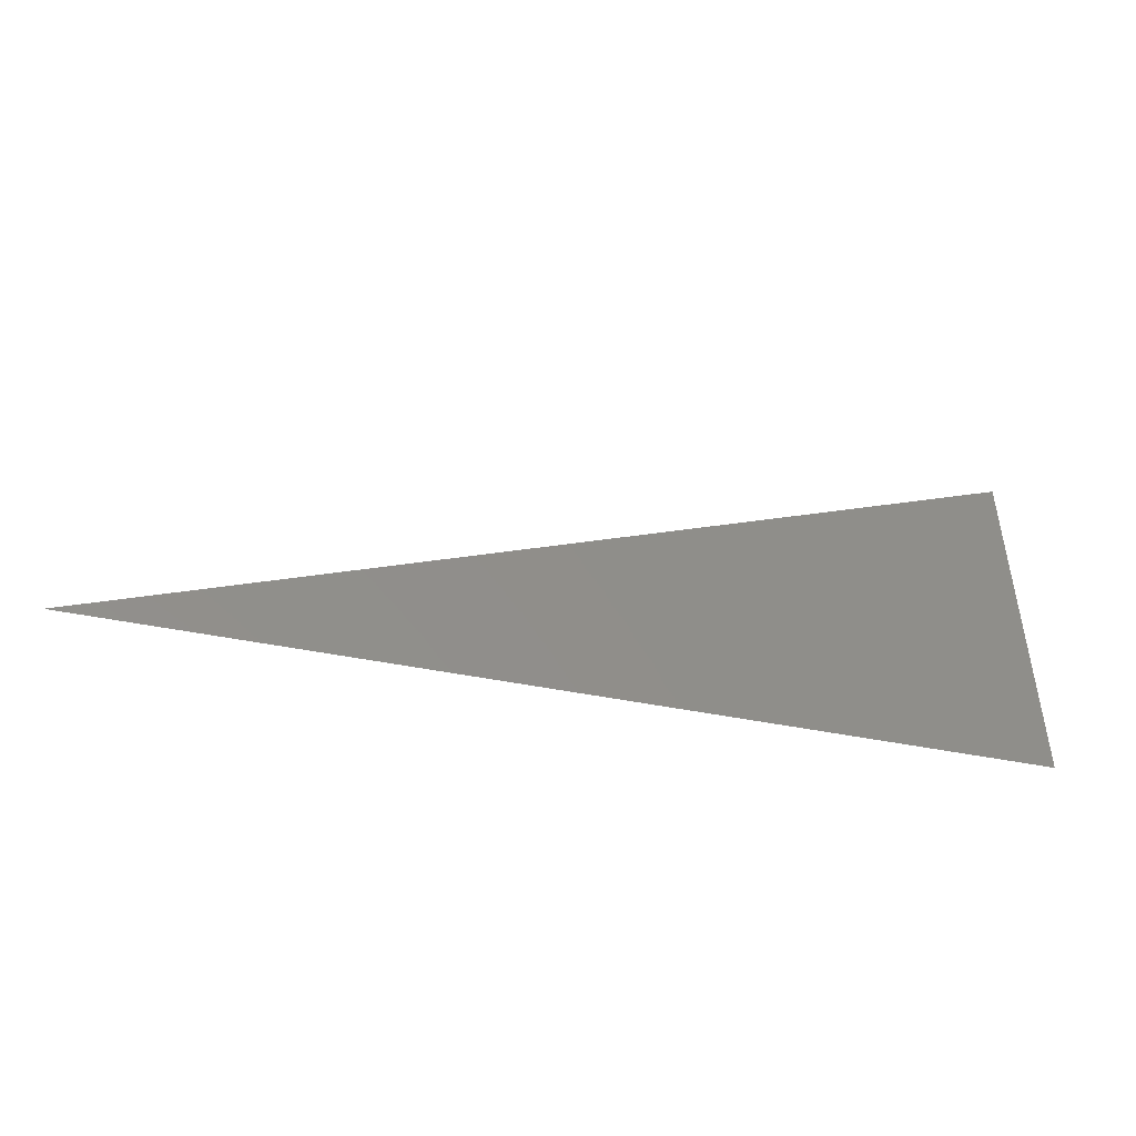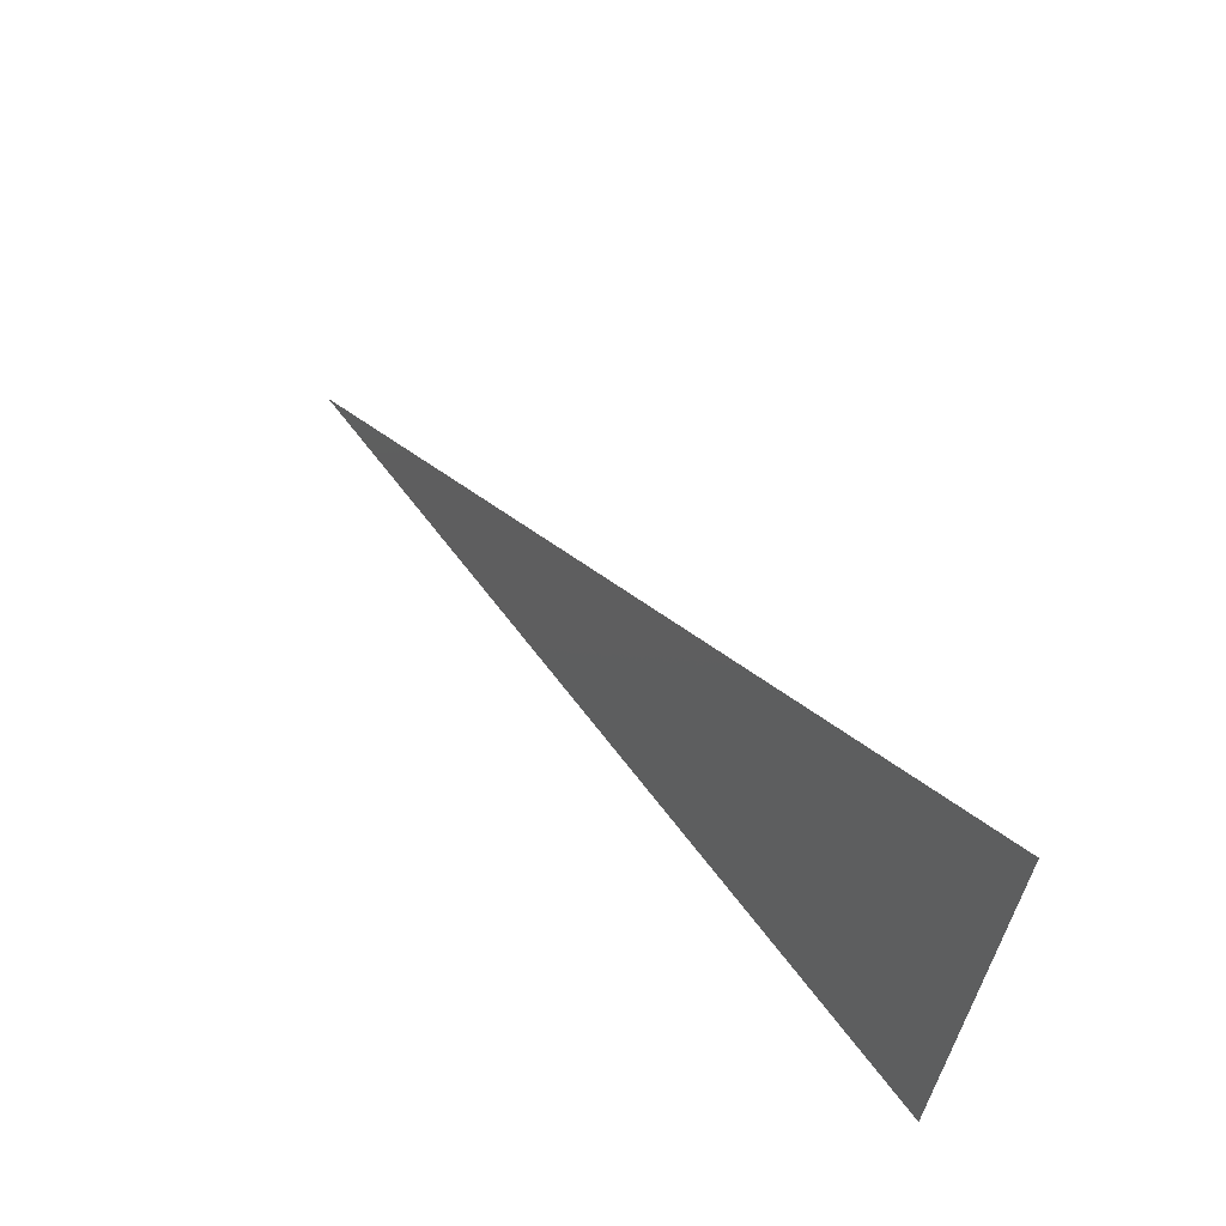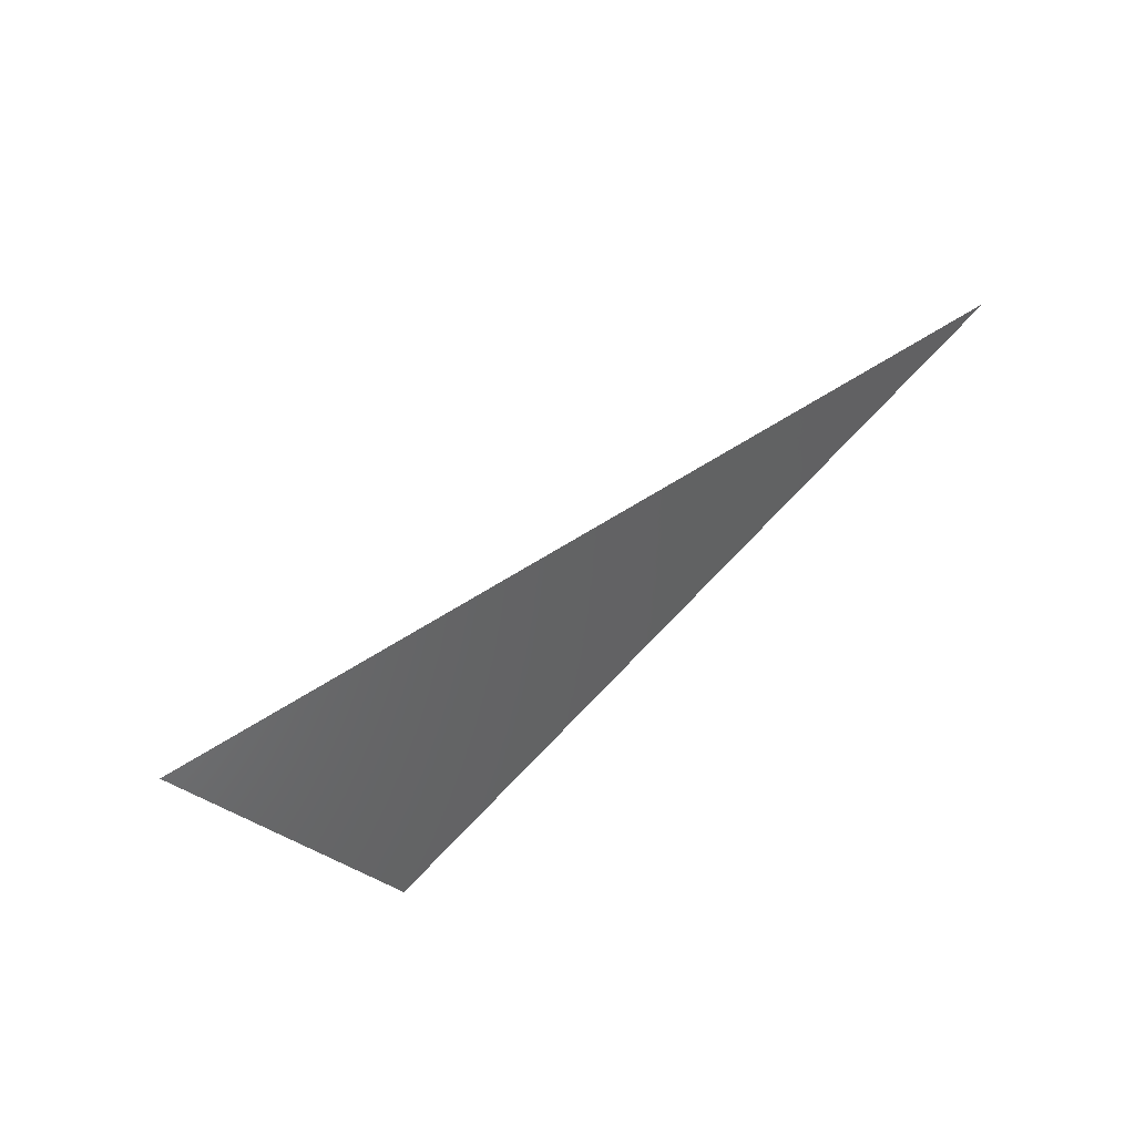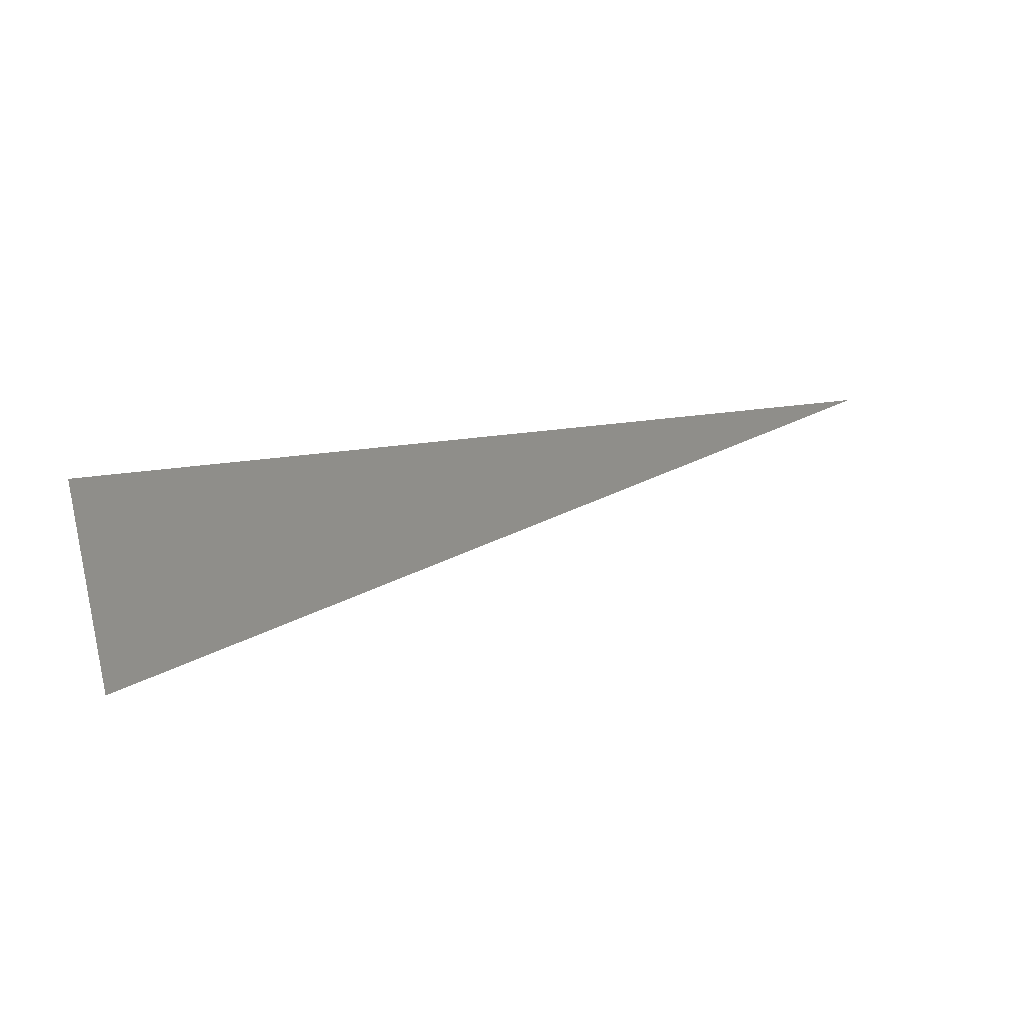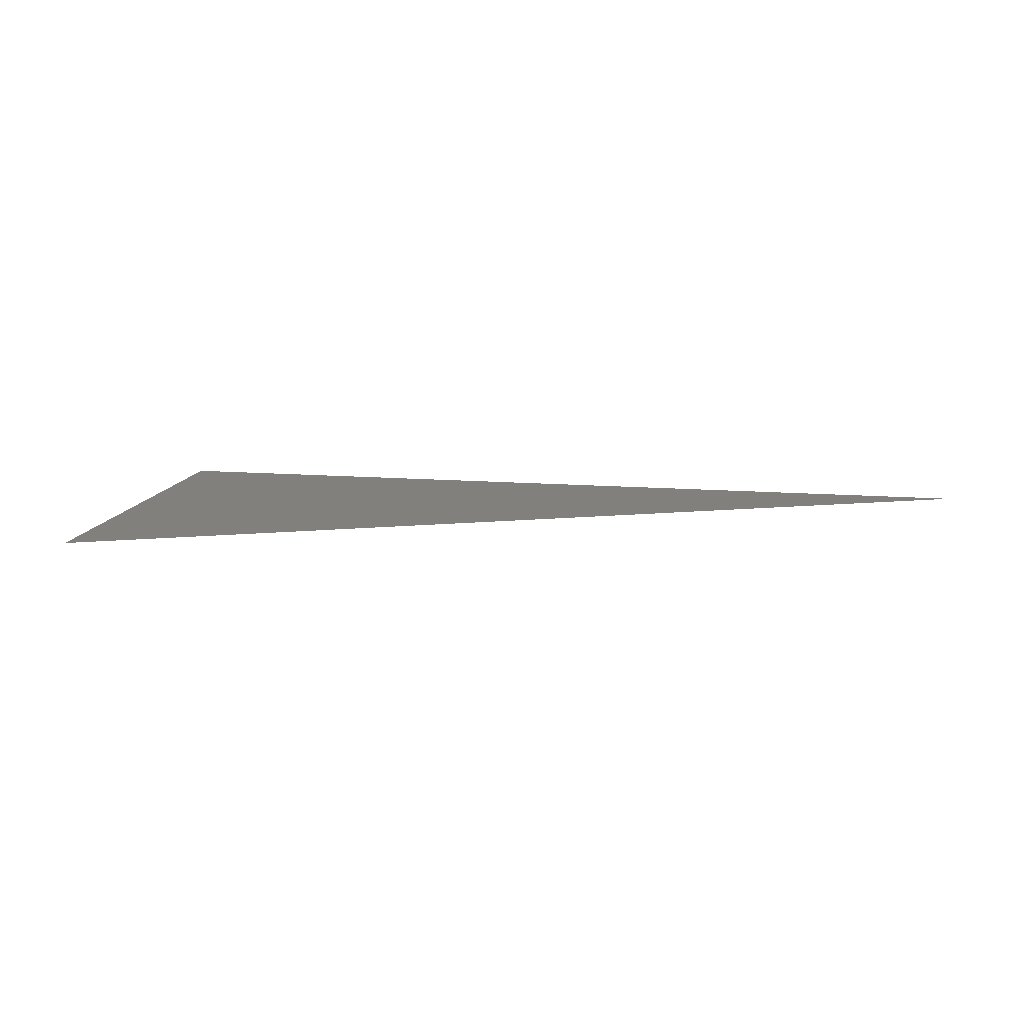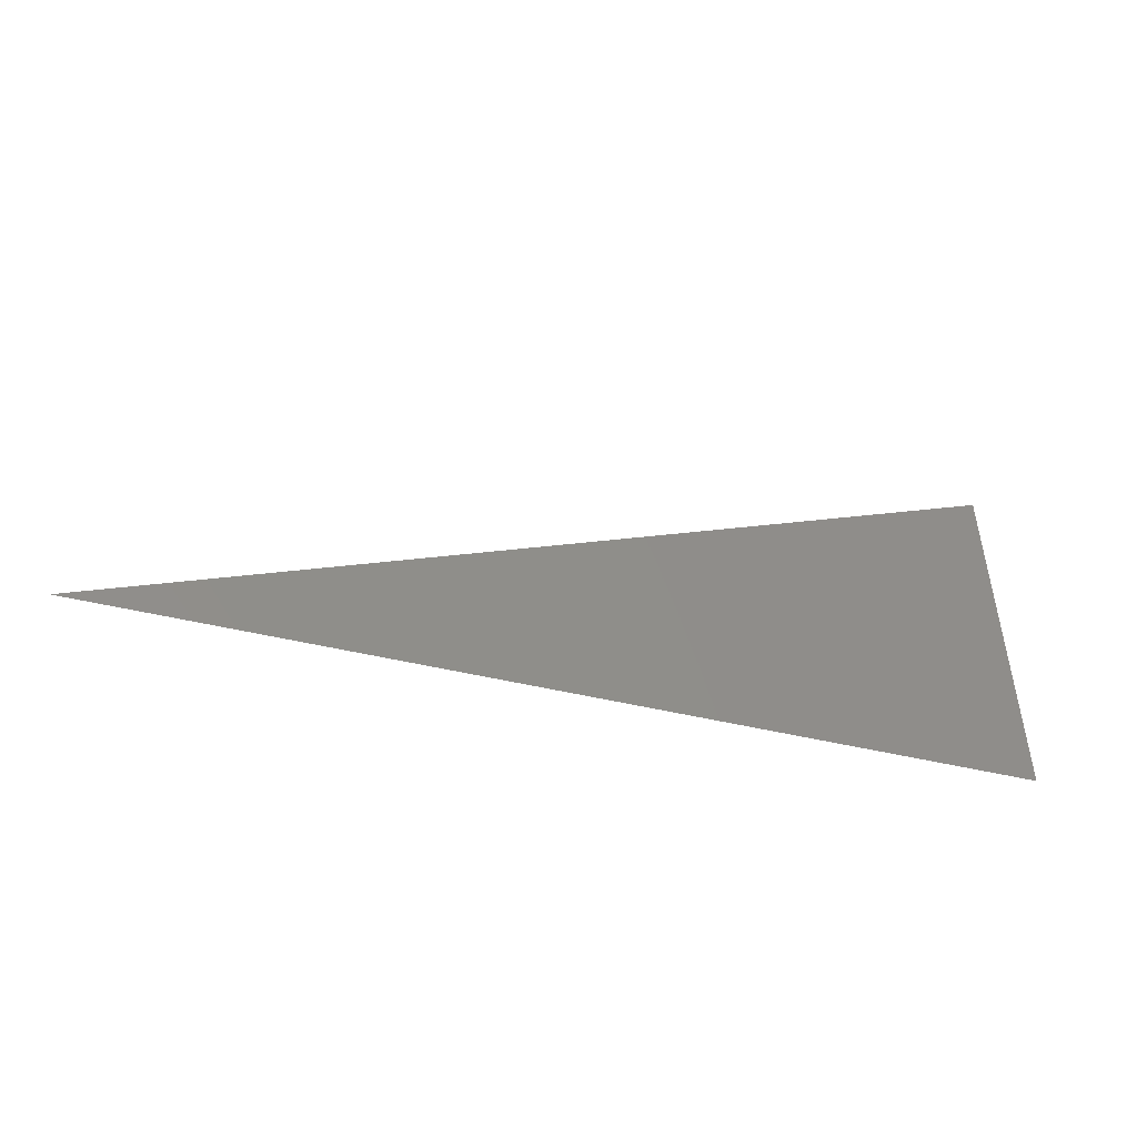
<metadata>
{"format":"stl","ext":"stl","renderer":"f3d","projection":"perspective","resolution":1024,"background":"white","views":[{"elev":-25.2,"azim":164.1,"up":"+Z"},{"elev":50.3,"azim":-125.8,"up":"+Z"},{"elev":-58.4,"azim":48.5,"up":"+Y"},{"elev":30.9,"azim":-17.3,"up":"+Y"},{"elev":3.9,"azim":17.0,"up":"+Y"},{"elev":-24.5,"azim":159.3,"up":"+Z"}]}
</metadata>
<code>
# stl→obj: 3 verts, 2 faces
v -25.58 -11.83 5.59
v -15.78 -11.3 2.77
v -25.58 -11.13 2.175
f 1 2 3
f 1 3 2

</code>
